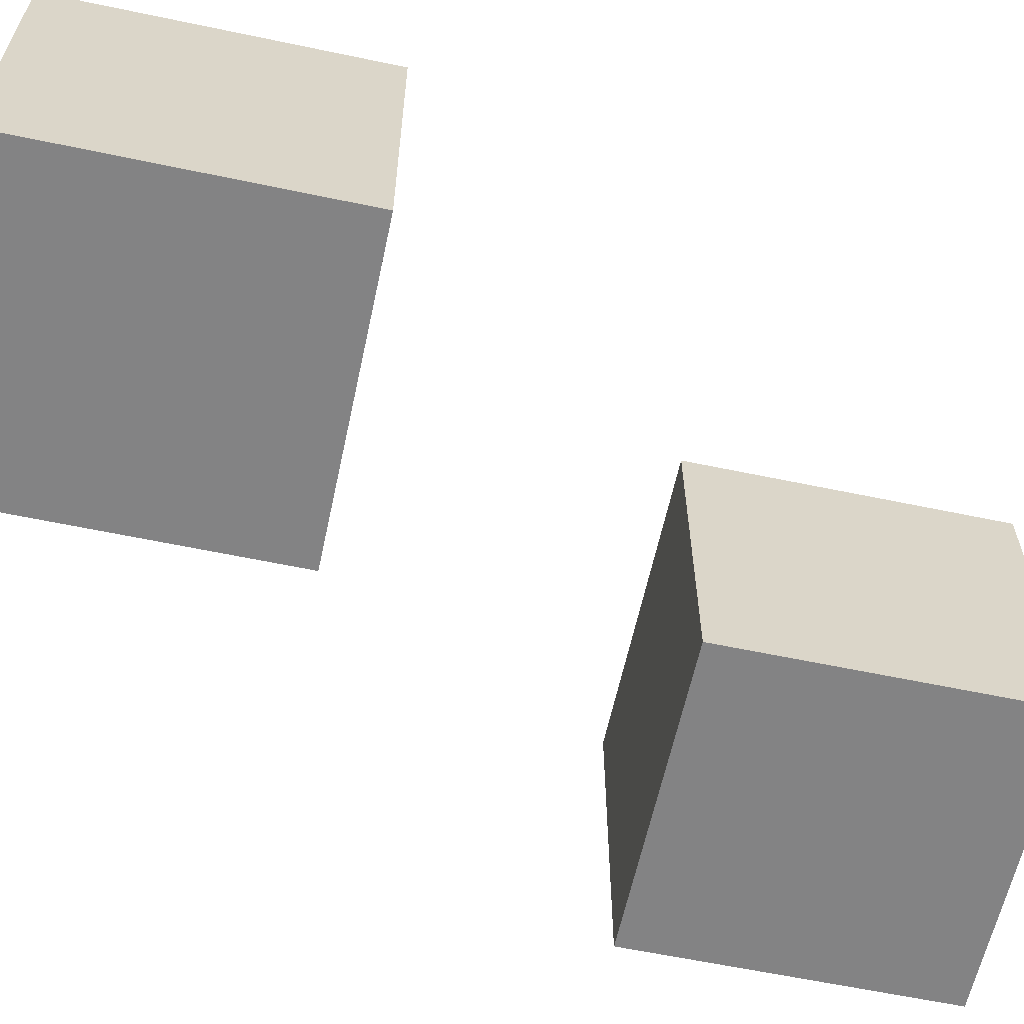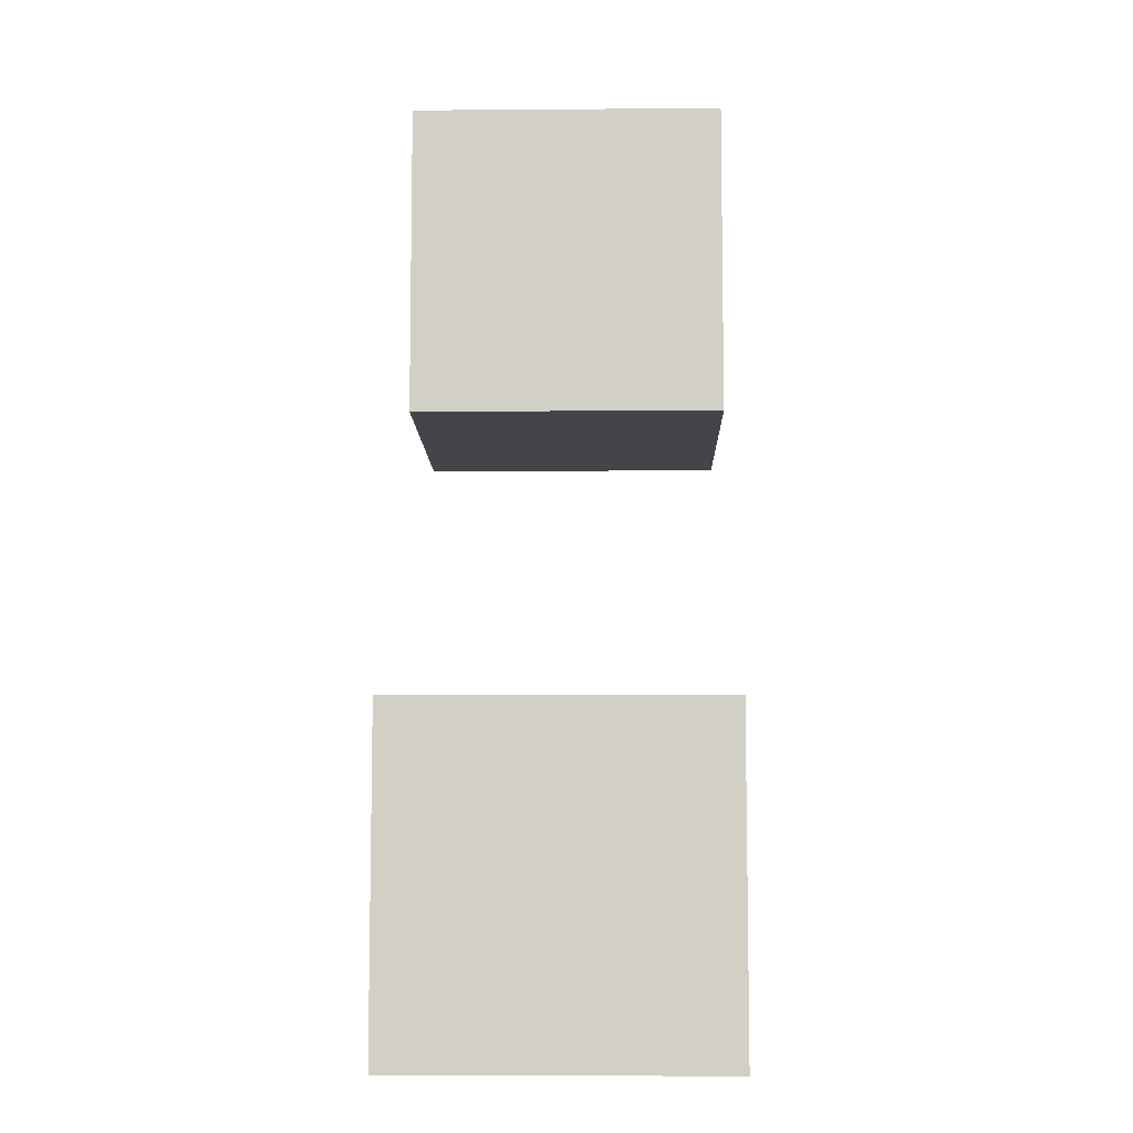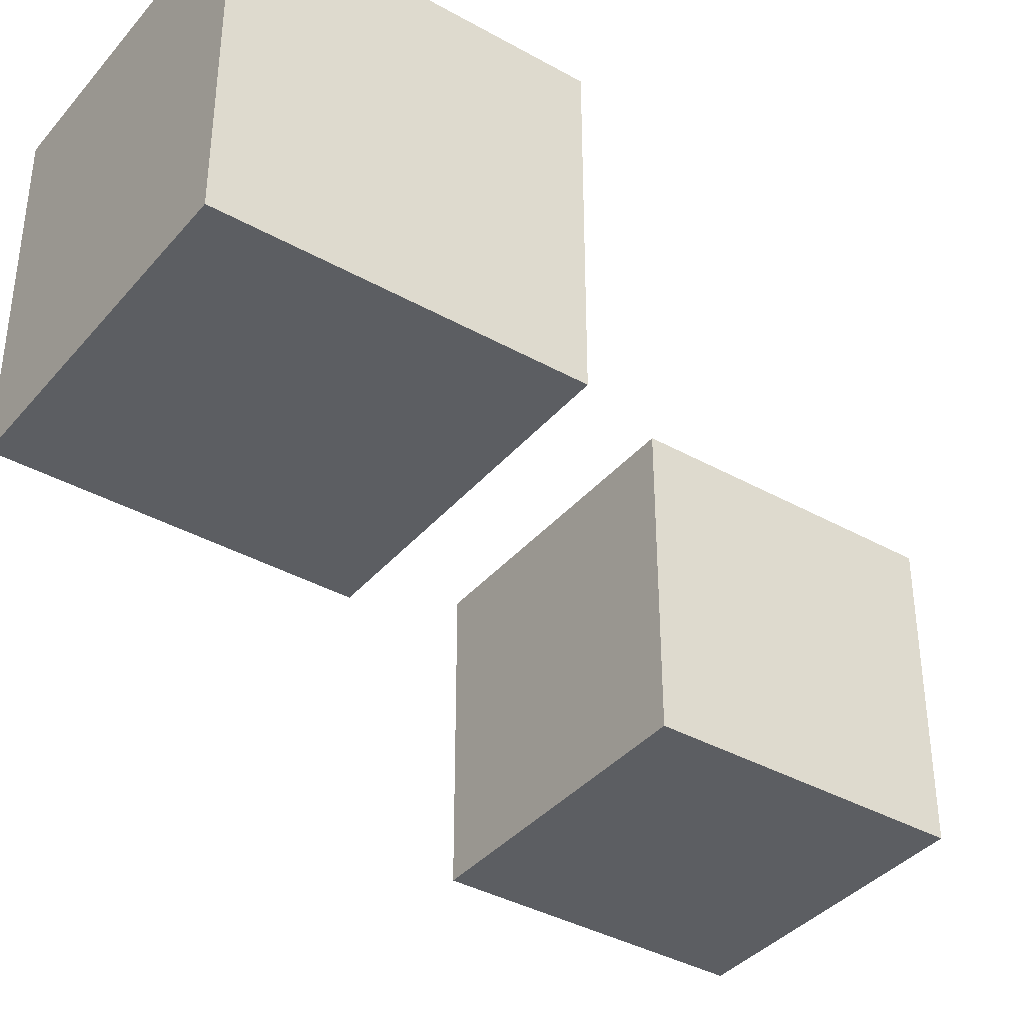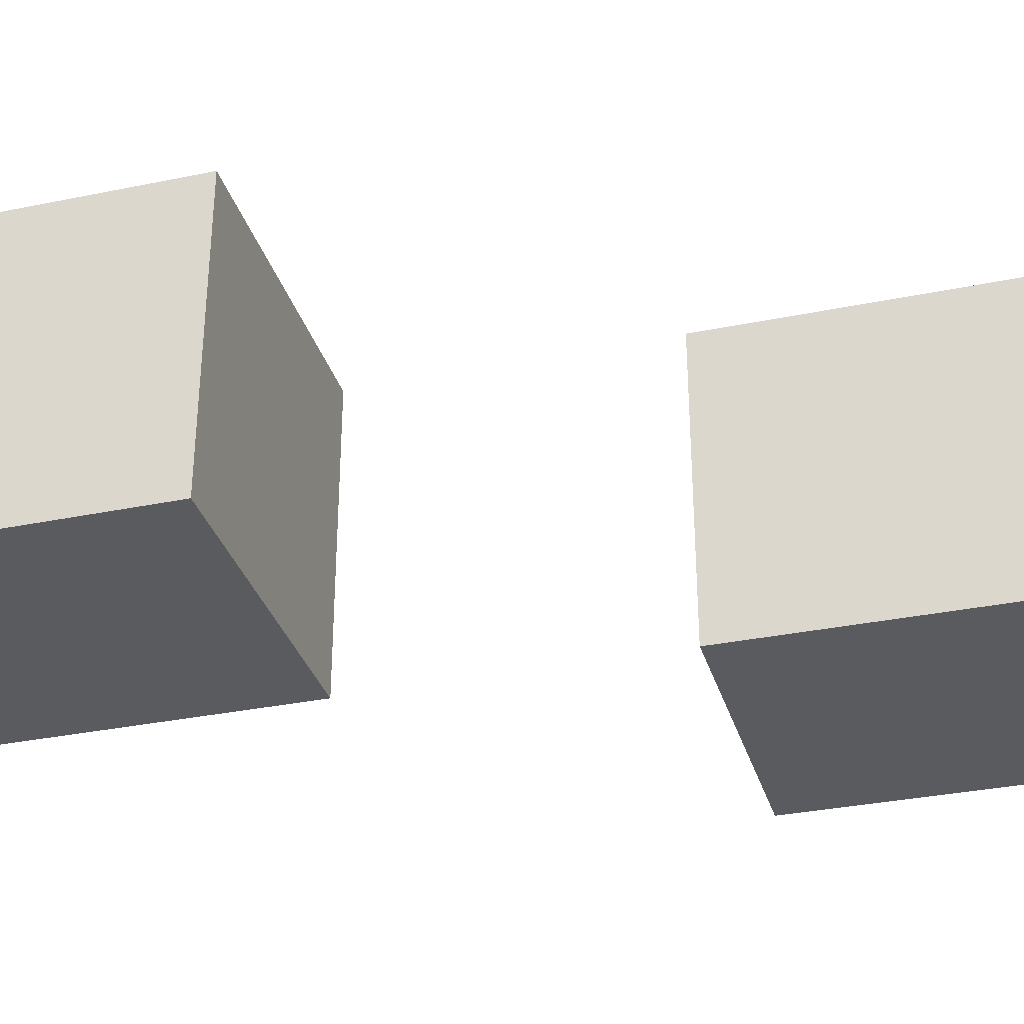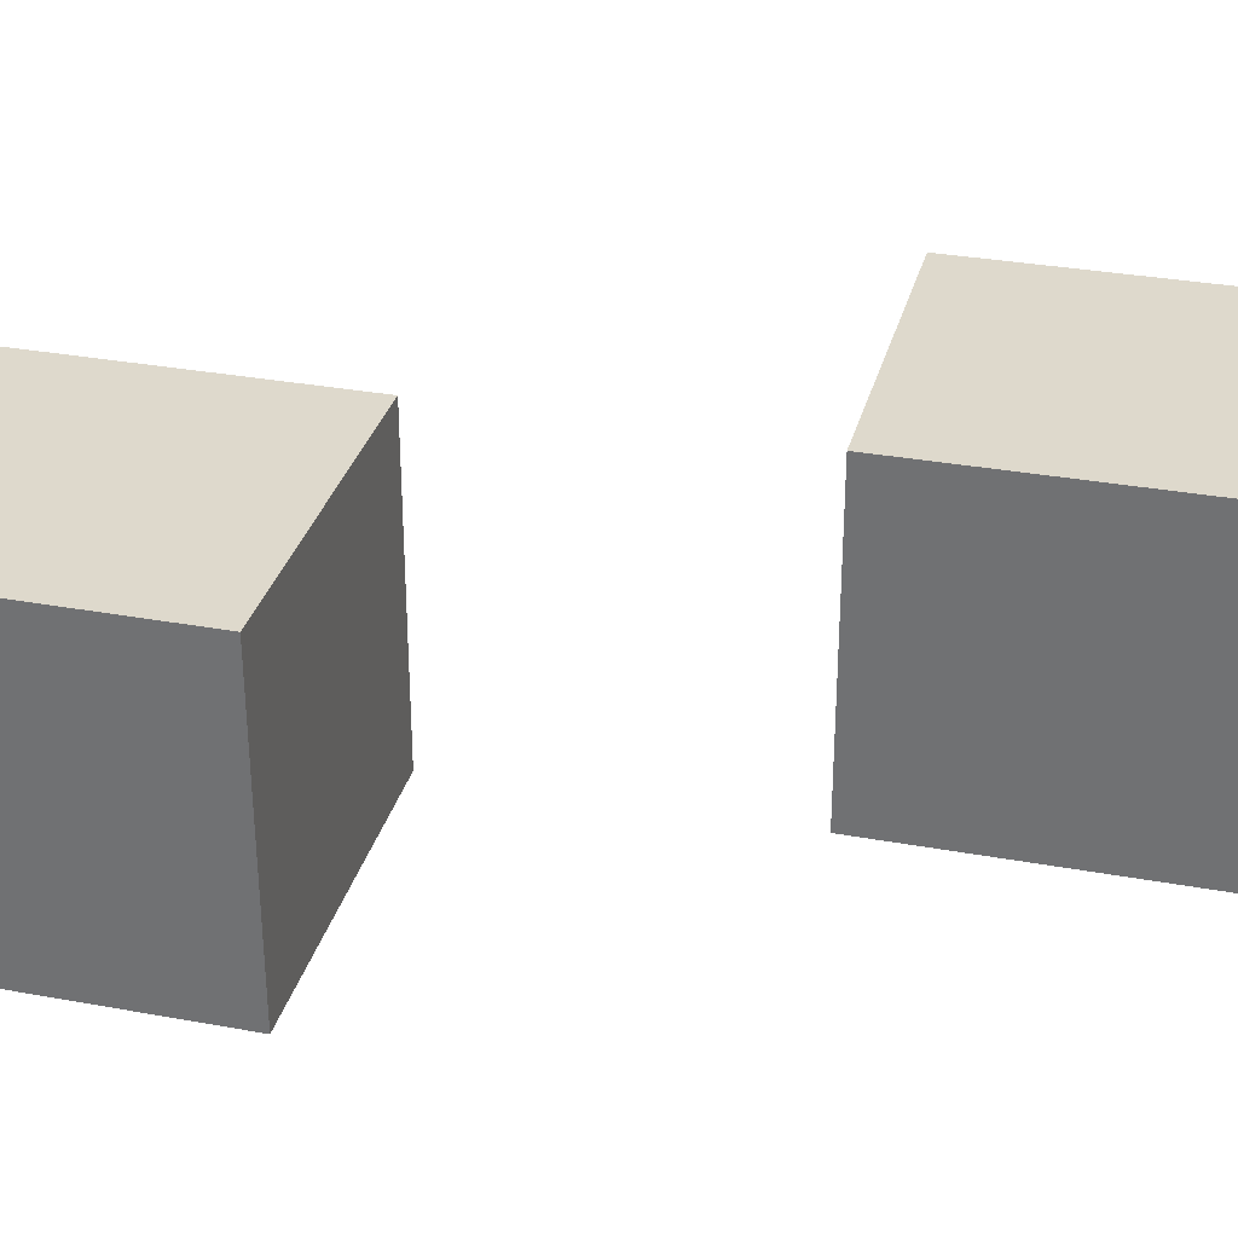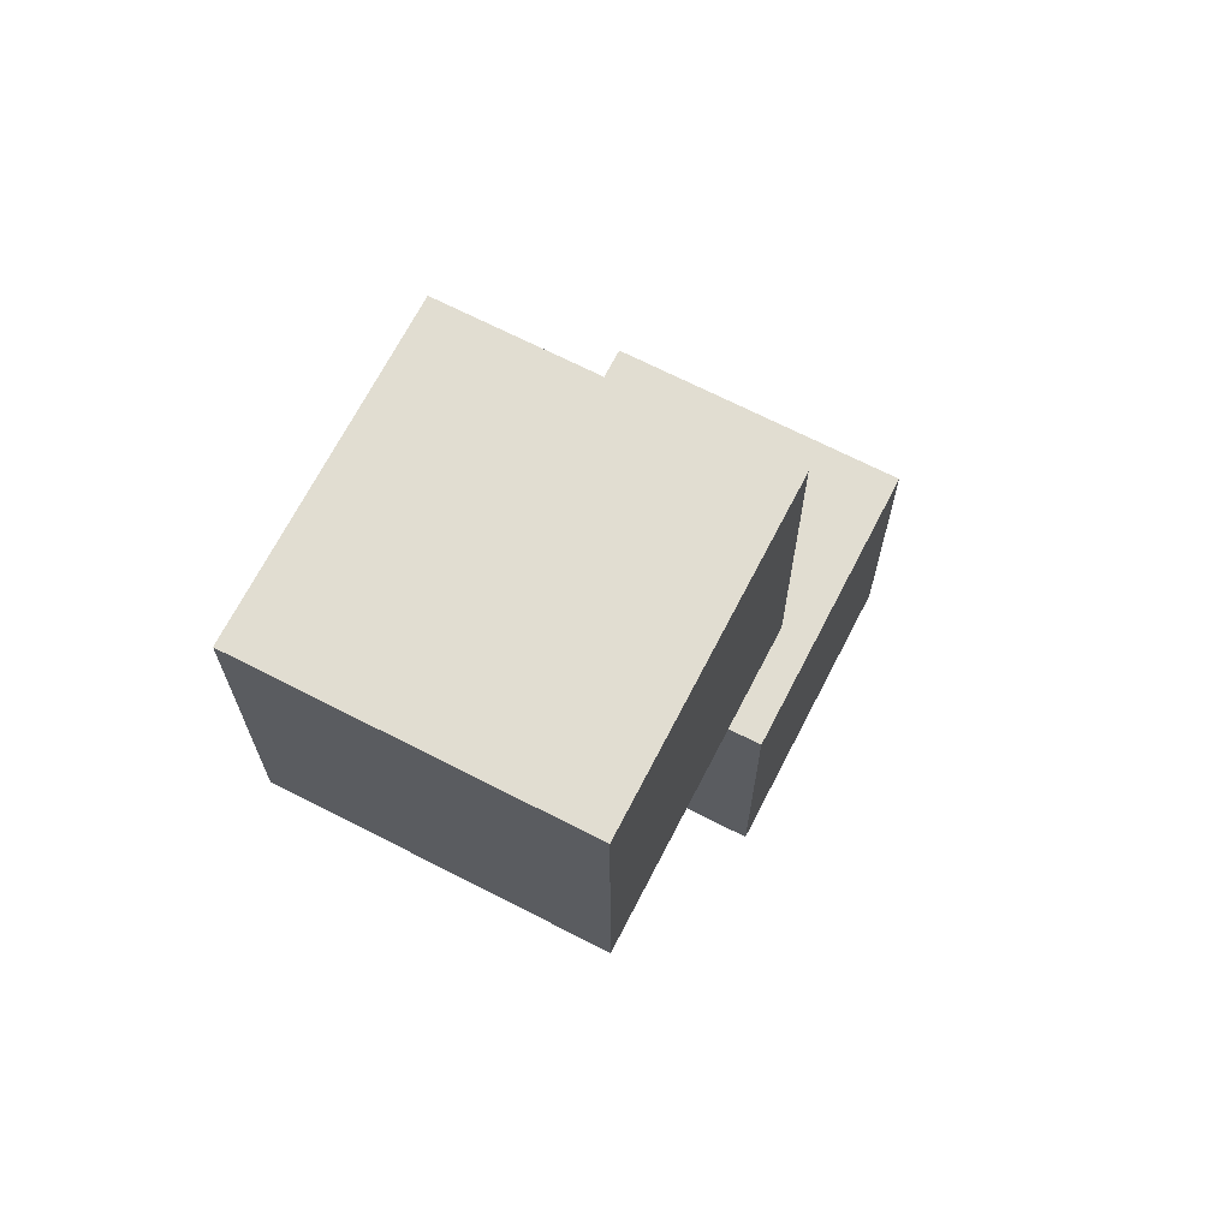
<metadata>
{"format":"obj","ext":"obj","renderer":"f3d","projection":"perspective","resolution":1024,"background":"white","views":[{"elev":-61.2,"azim":-102.1,"up":"+Y"},{"elev":-8.6,"azim":-88.8,"up":"+Z"},{"elev":-38.1,"azim":-125.4,"up":"+Y"},{"elev":-33.1,"azim":-74.2,"up":"+Y"},{"elev":32.1,"azim":-75.6,"up":"+Y"},{"elev":68.7,"azim":117.2,"up":"+Z"}]}
</metadata>
<code>
o
v -2.4 4.1 3.9
v -2.4 4.1 3.8
v -2.4 4.2 3.9
v -2.4 4.2 3.8
v -2.3 4.1 4.1
v -2.3 4.1 4
v -2.3 4.2 4.1
v -2.3 4.2 4
v -2.3 4.1 3.9
v -2.3 4.1 3.8
v -2.3 4.2 3.9
v -2.3 4.2 3.8
v -2.2 4.1 4.1
v -2.2 4.1 4
v -2.2 4.2 4.1
v -2.2 4.2 4
v -2.3 4.1 4.1
v -2.3 4.2 4.1
v -2.2 4.1 4.1
v -2.2 4.2 4.1
v -2.4 4.1 3.9
v -2.4 4.2 3.9
v -2.3 4.1 3.9
v -2.3 4.2 3.9
v -2.3 4.1 4
v -2.3 4.2 4
v -2.2 4.1 4
v -2.2 4.2 4
v -2.4 4.1 3.8
v -2.4 4.2 3.8
v -2.3 4.1 3.8
v -2.3 4.2 3.8
v -2.3 4.1 4.1
v -2.2 4.1 4.1
v -2.3 4.1 4
v -2.2 4.1 4
v -2.4 4.1 3.9
v -2.3 4.1 3.9
v -2.4 4.1 3.8
v -2.3 4.1 3.8
v -2.3 4.2 4.1
v -2.2 4.2 4.1
v -2.3 4.2 4
v -2.2 4.2 4
v -2.4 4.2 3.9
v -2.3 4.2 3.9
v -2.4 4.2 3.8
v -2.3 4.2 3.8
f 3 2 1
f 4 2 3
f 7 6 5
f 8 6 7
f 9 10 11
f 11 10 12
f 13 14 15
f 15 14 16
f 19 18 17
f 20 18 19
f 23 22 21
f 24 22 23
f 25 26 27
f 27 26 28
f 29 30 31
f 31 30 32
f 35 34 33
f 36 34 35
f 39 38 37
f 40 38 39
f 41 42 43
f 43 42 44
f 45 46 47
f 47 46 48

</code>
